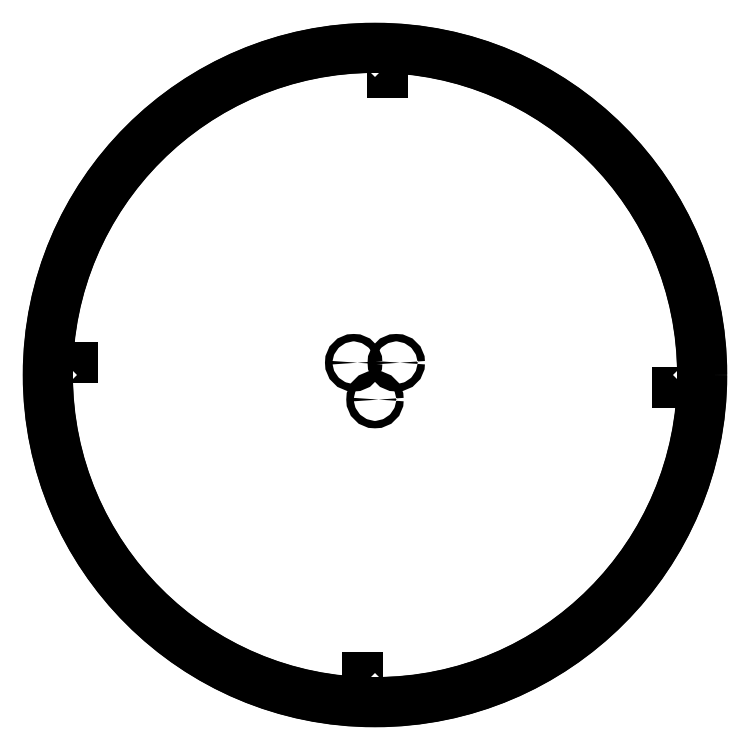
<metadata>
{"format":"dxf","ext":"dxf","renderer":"ezdxf+matplotlib","layout":"modelspace","background":"white","min_lineweight":24,"dpi":150}
</metadata>
<code>
0
SECTION
2
ENTITIES
0
CIRCLE
8
0
10
258.7
20
305.9
30
7.105e-14
40
1.5
210
0
220
-0
230
1
0
CIRCLE
8
0
10
250
20
290.9
30
0
40
1.5
210
9.861e-32
220
-3.944e-31
230
1
0
CIRCLE
8
0
10
241.3
20
305.9
30
0
40
1.5
210
0
220
-0
230
1
0
LWPOLYLINE
8
0
90
4
70
1
43
0
10
127
20
297.6
10
127
20
304.2
10
122
20
304.2
10
122
20
297.6
0
LWPOLYLINE
8
0
90
4
70
1
43
0
10
246.7
20
423.9
10
253.3
20
423.9
10
253.3
20
428.9
10
246.7
20
428.9
0
CIRCLE
8
0
10
250
20
300.9
30
0
40
133
210
-0
220
0
230
1
0
LWPOLYLINE
8
0
90
4
70
1
43
0
10
373
20
304.2
10
373
20
297.6
10
378
20
297.6
10
378
20
304.2
0
LWPOLYLINE
8
0
90
4
70
1
43
0
10
253.3
20
177.9
10
246.7
20
177.9
10
246.7
20
172.9
10
253.3
20
172.9
0
CIRCLE
8
0
10
250
20
300.9
30
0
40
133.1
210
-0
220
0
230
1
0
ENDSEC
0
EOF

</code>
